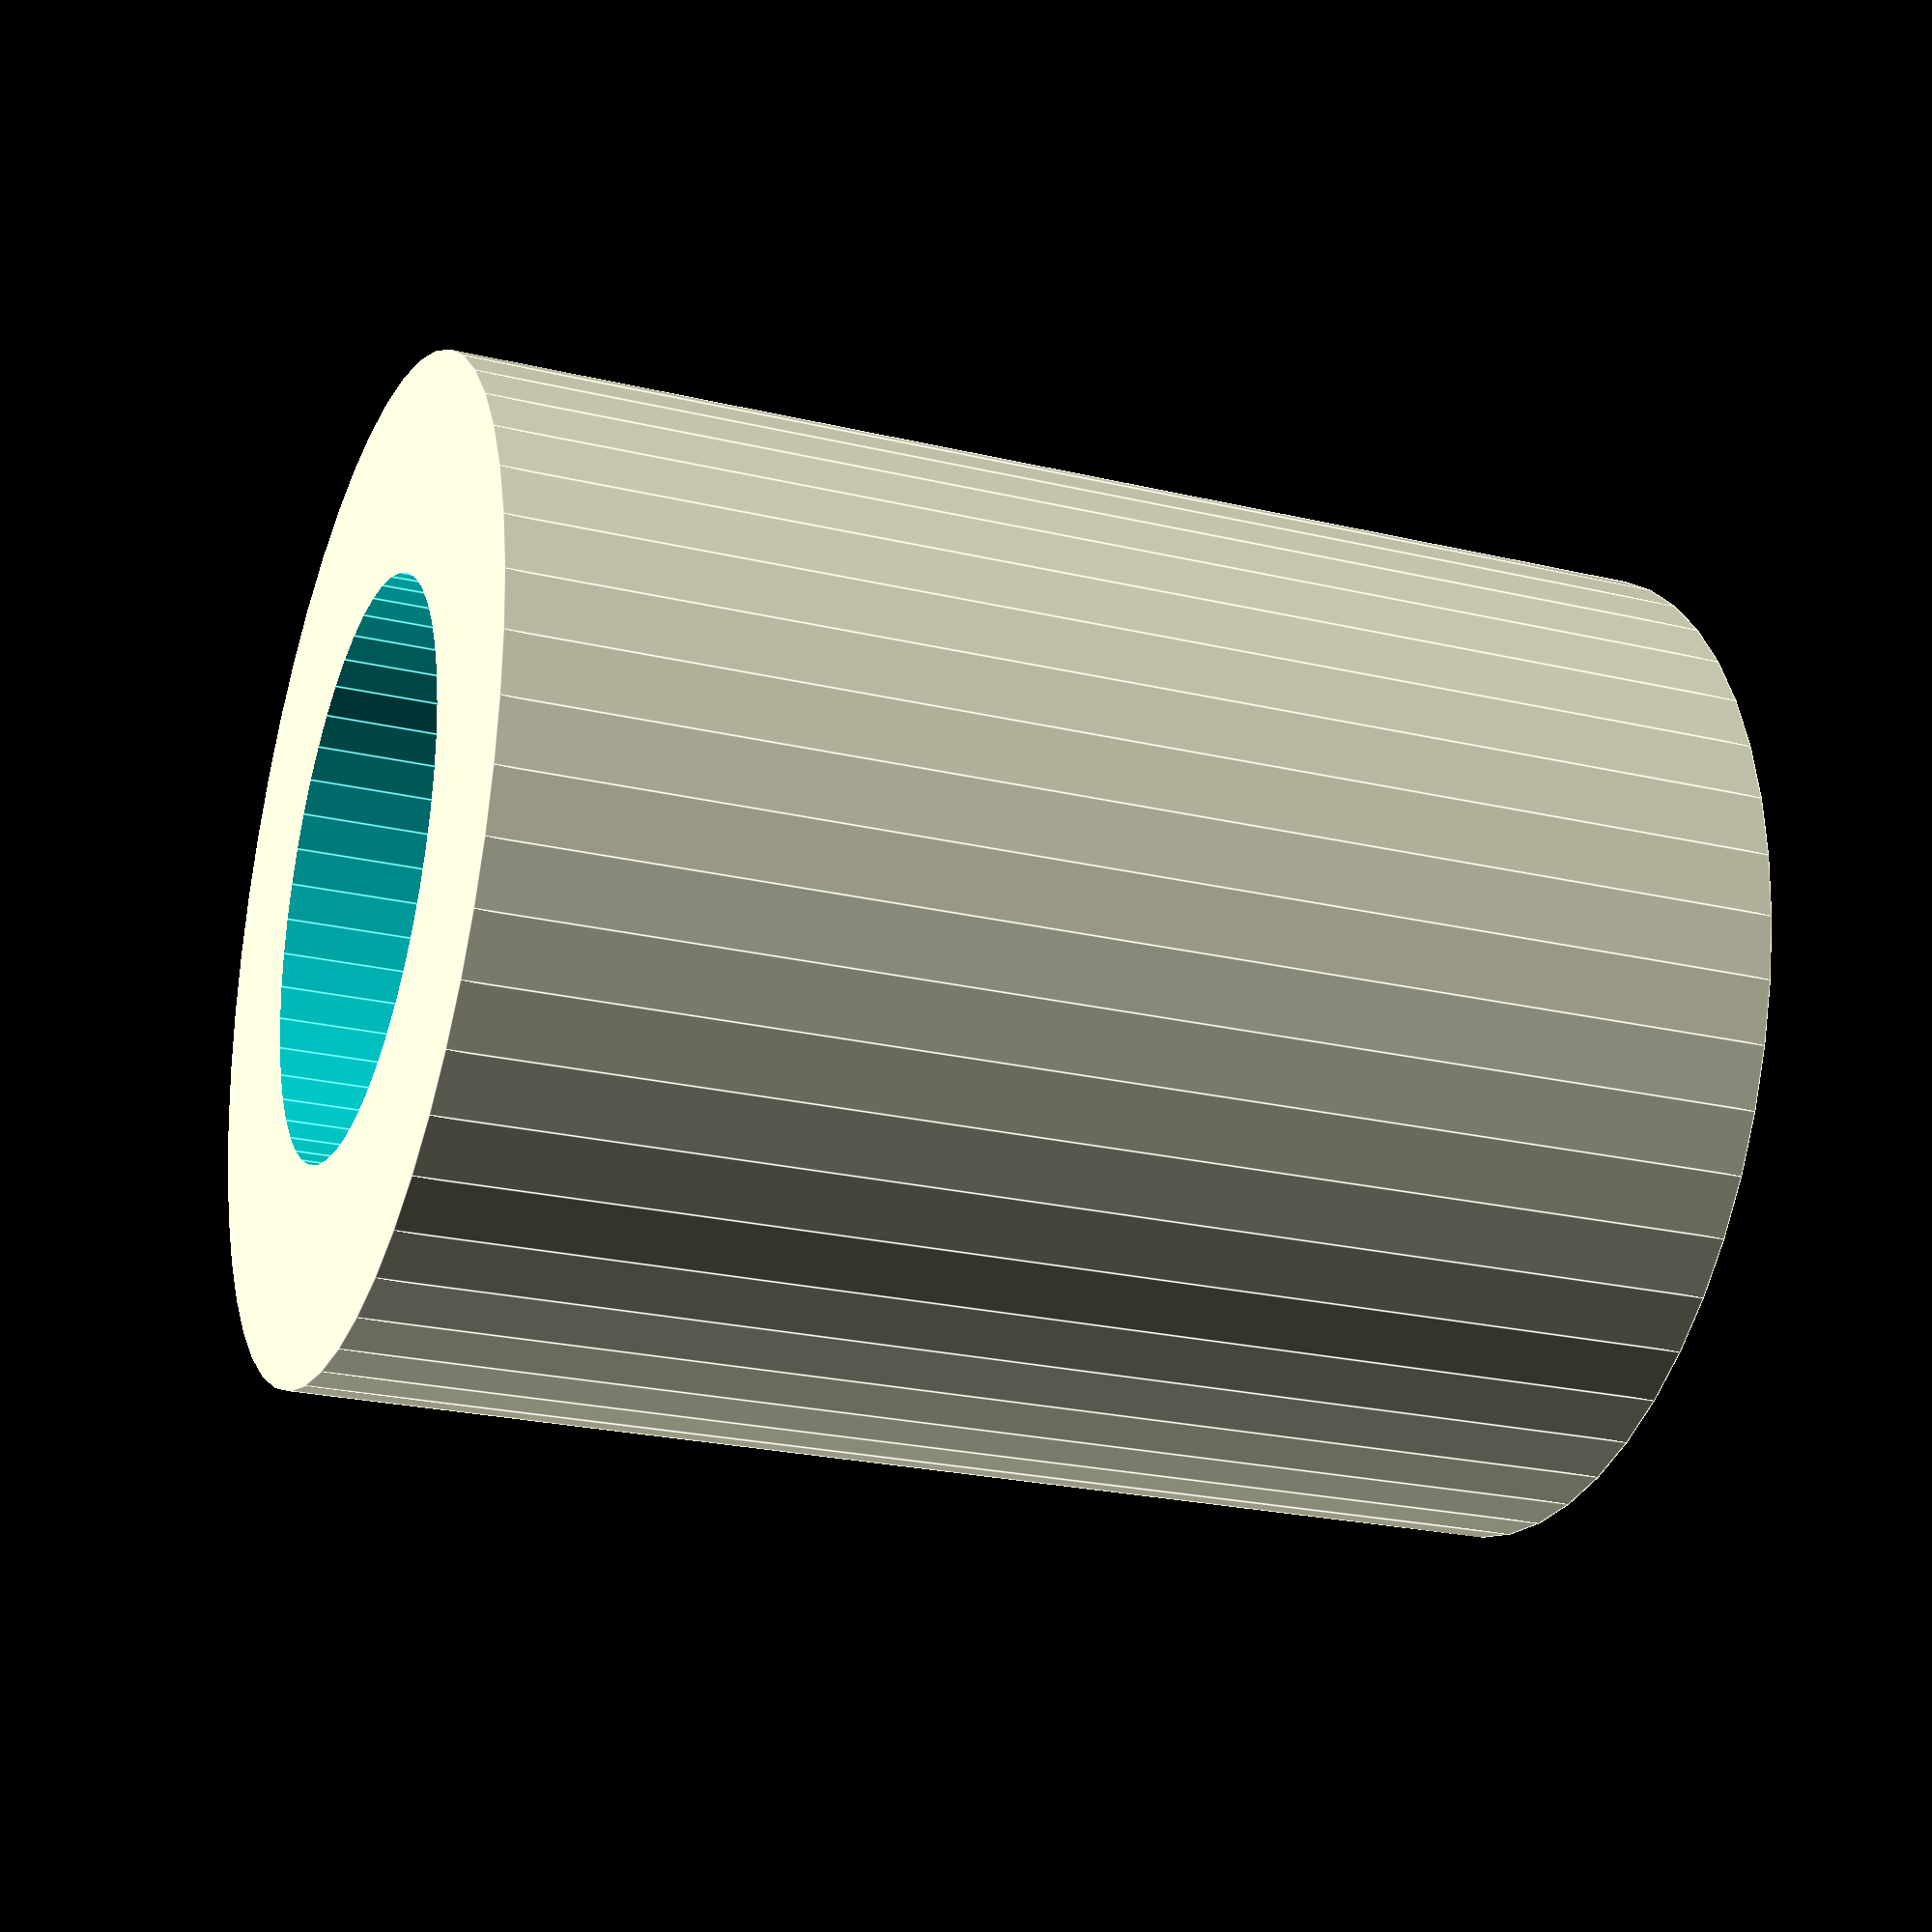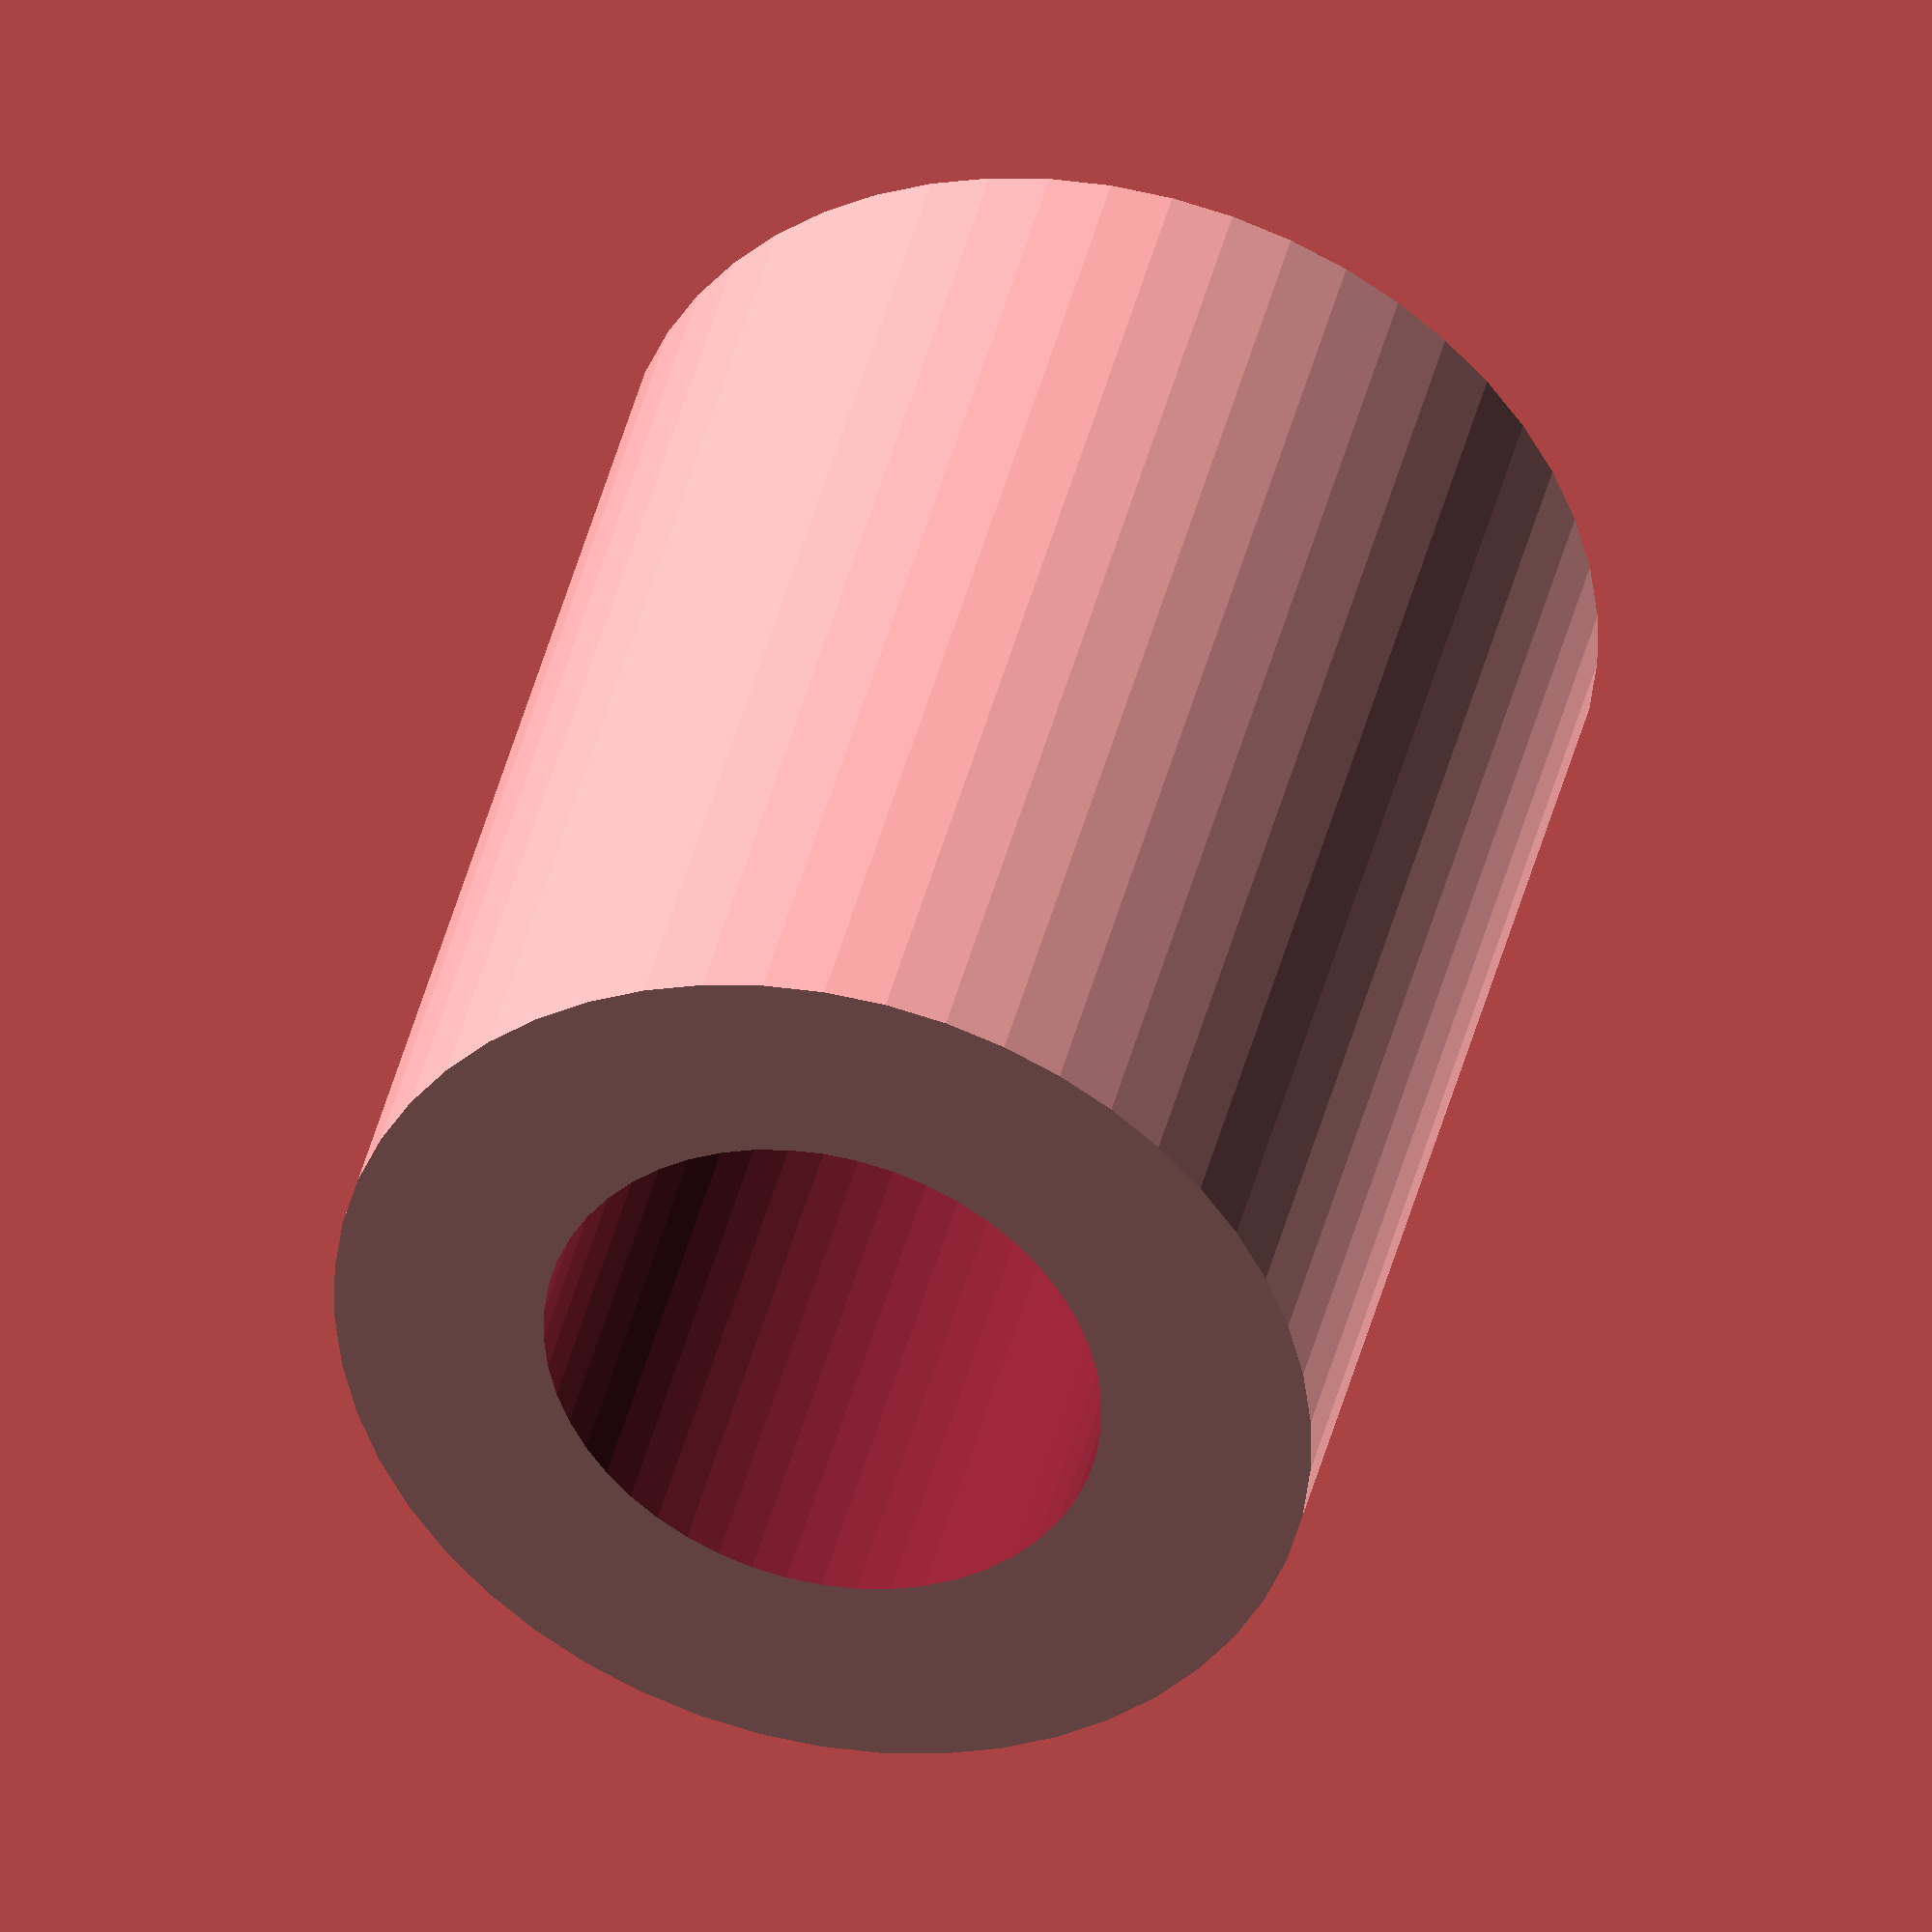
<openscad>
$fn = 50;


difference() {
	union() {
		translate(v = [0, 0, -17.5000000000]) {
			cylinder(h = 35, r = 14.0000000000);
		}
	}
	union() {
		translate(v = [0, 0, -100.0000000000]) {
			cylinder(h = 200, r = 8);
		}
	}
}
</openscad>
<views>
elev=24.2 azim=236.6 roll=68.7 proj=p view=edges
elev=318.7 azim=32.2 roll=193.2 proj=o view=solid
</views>
